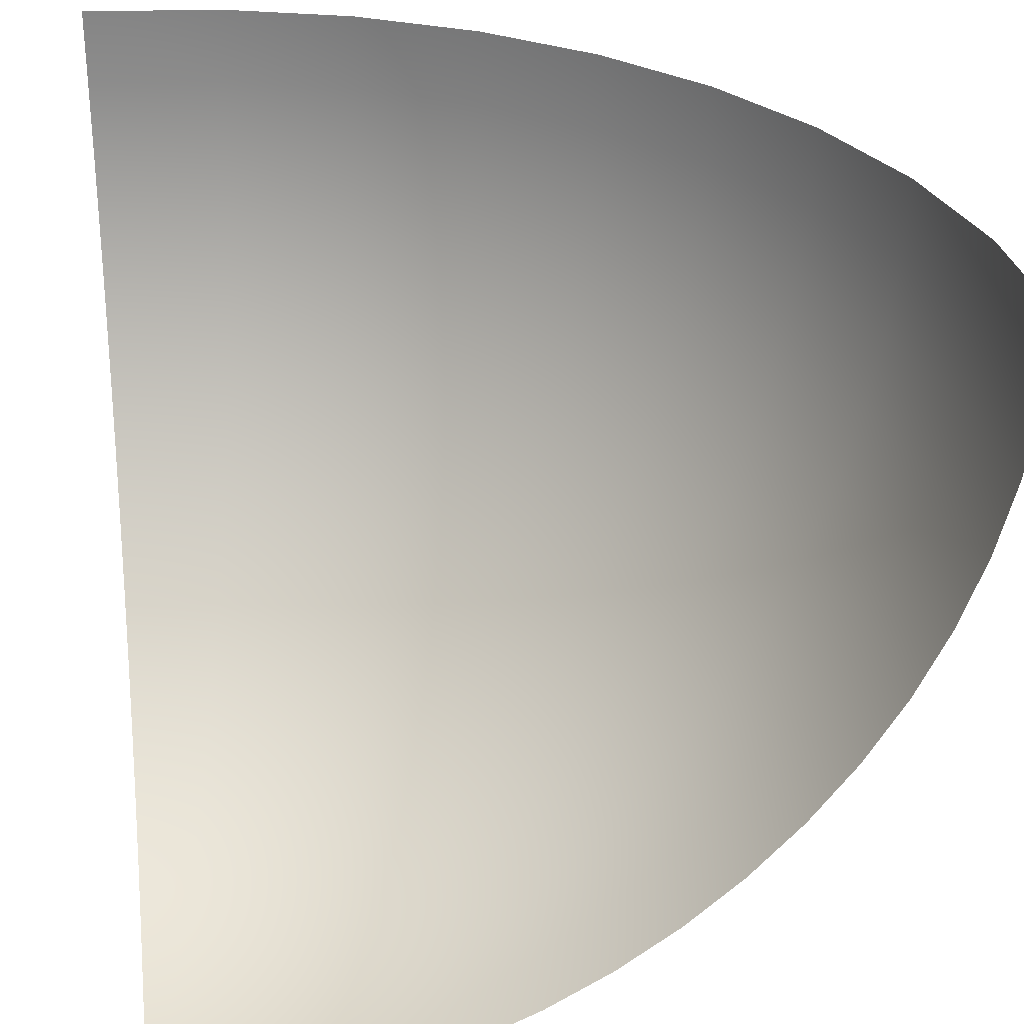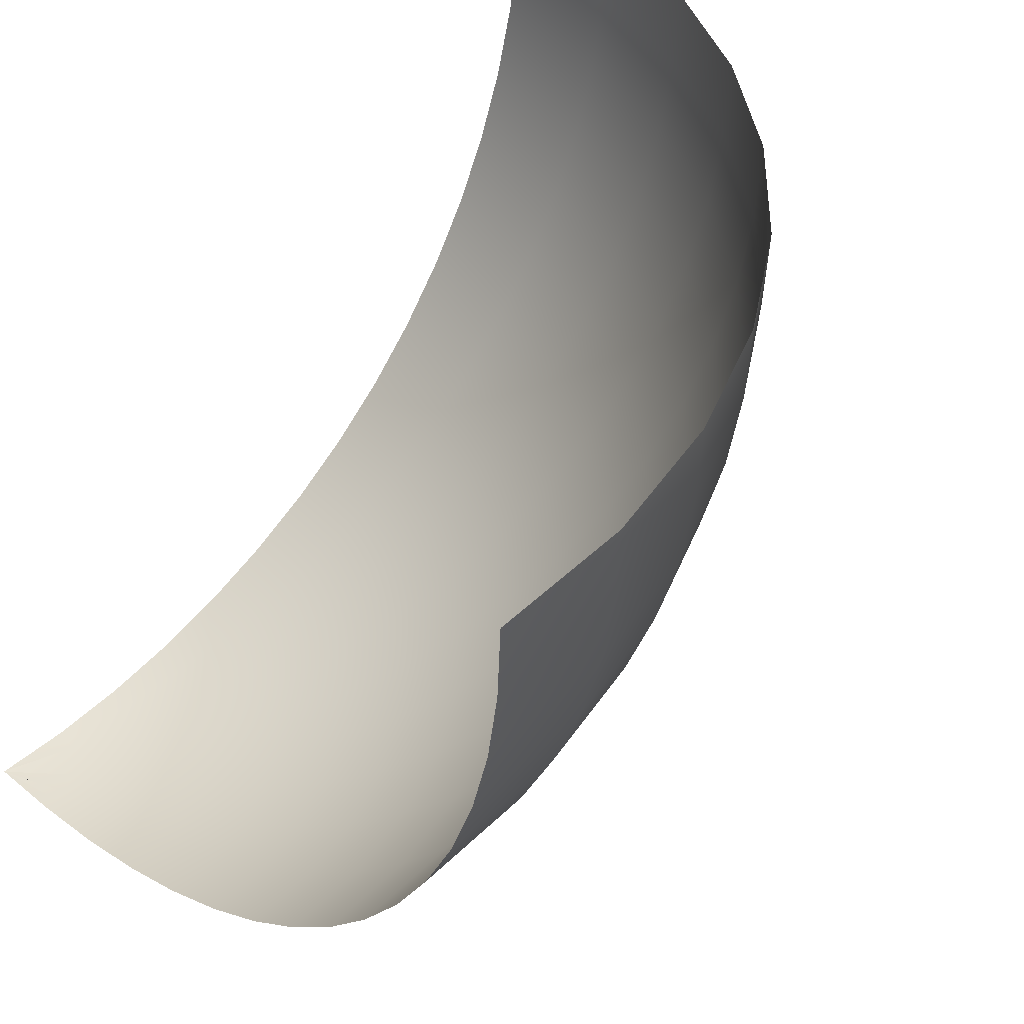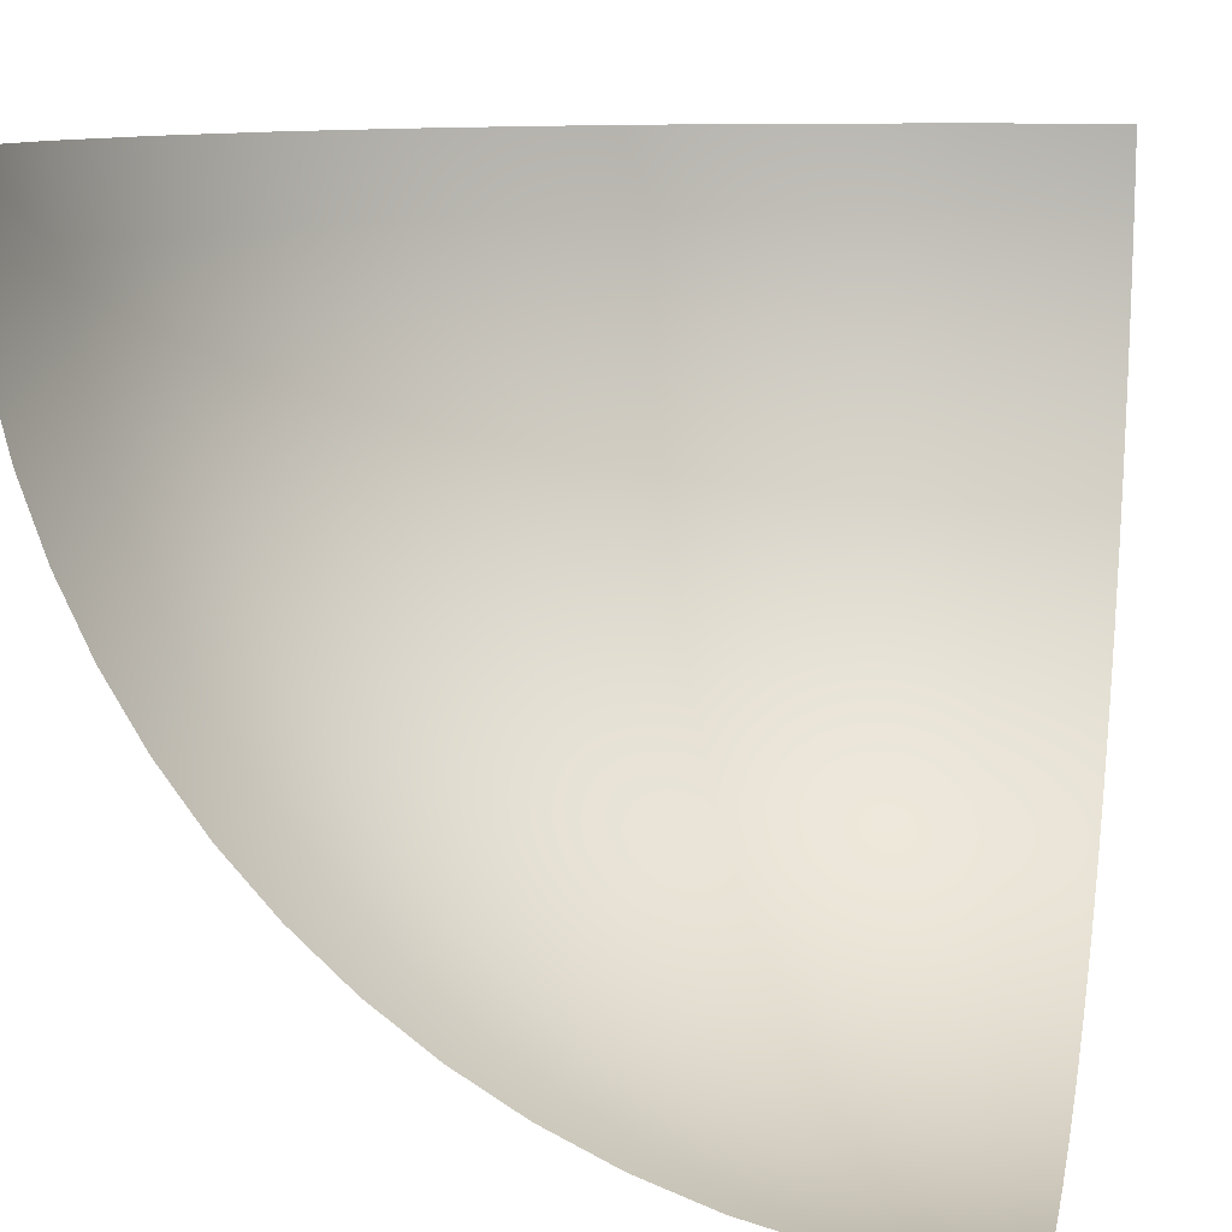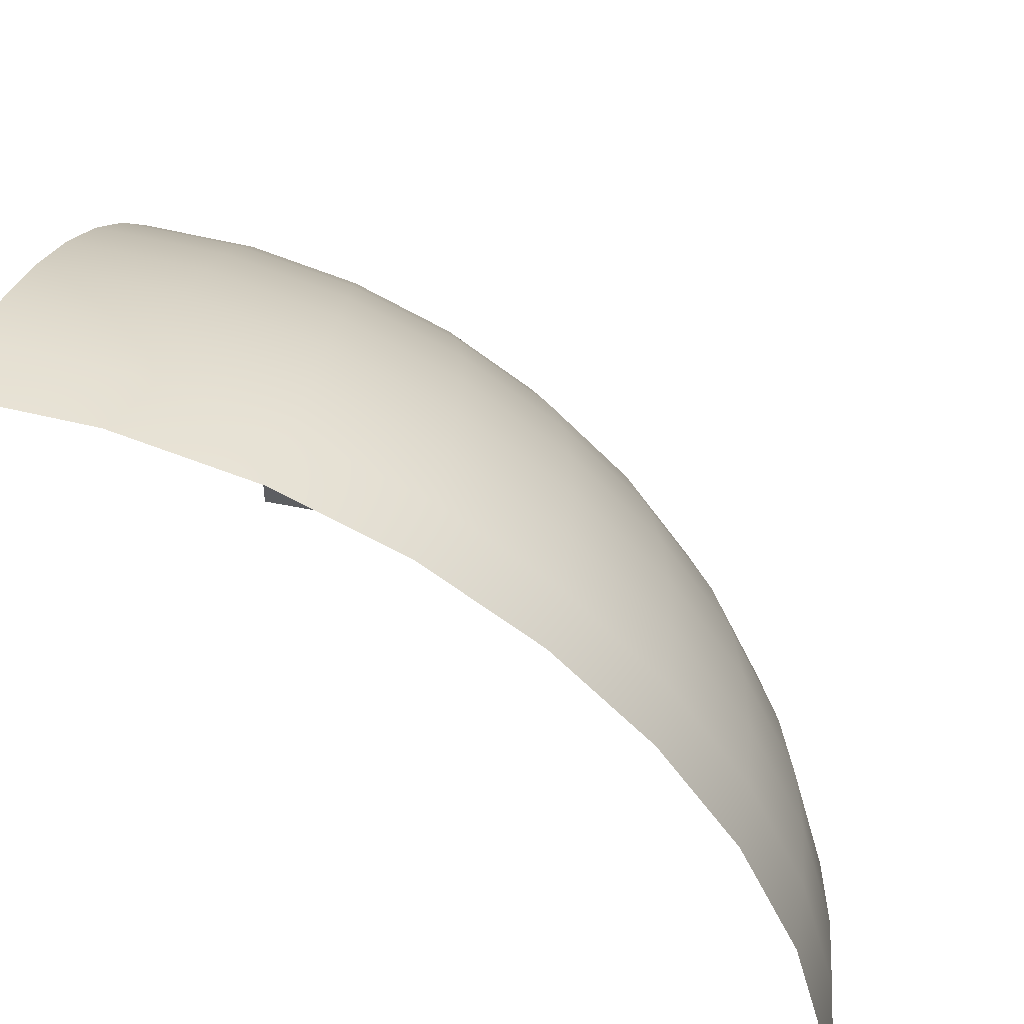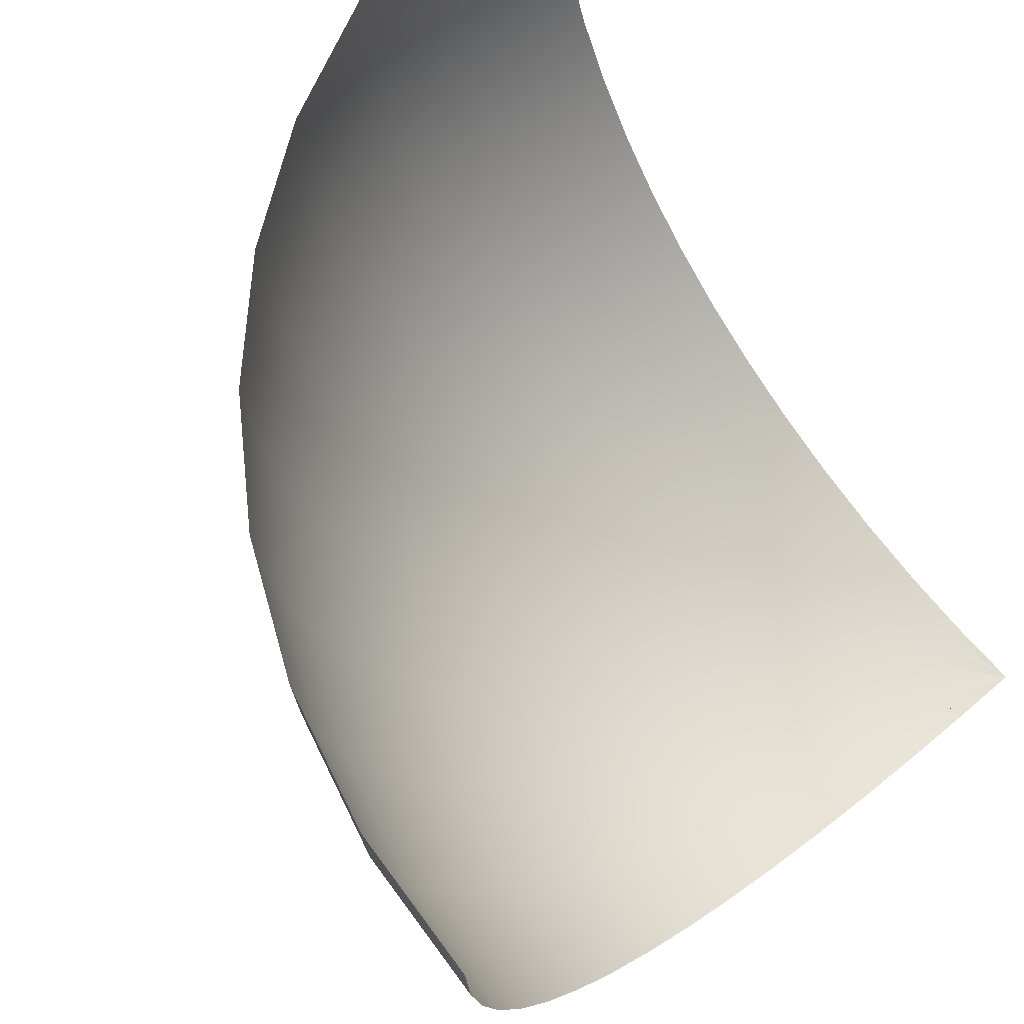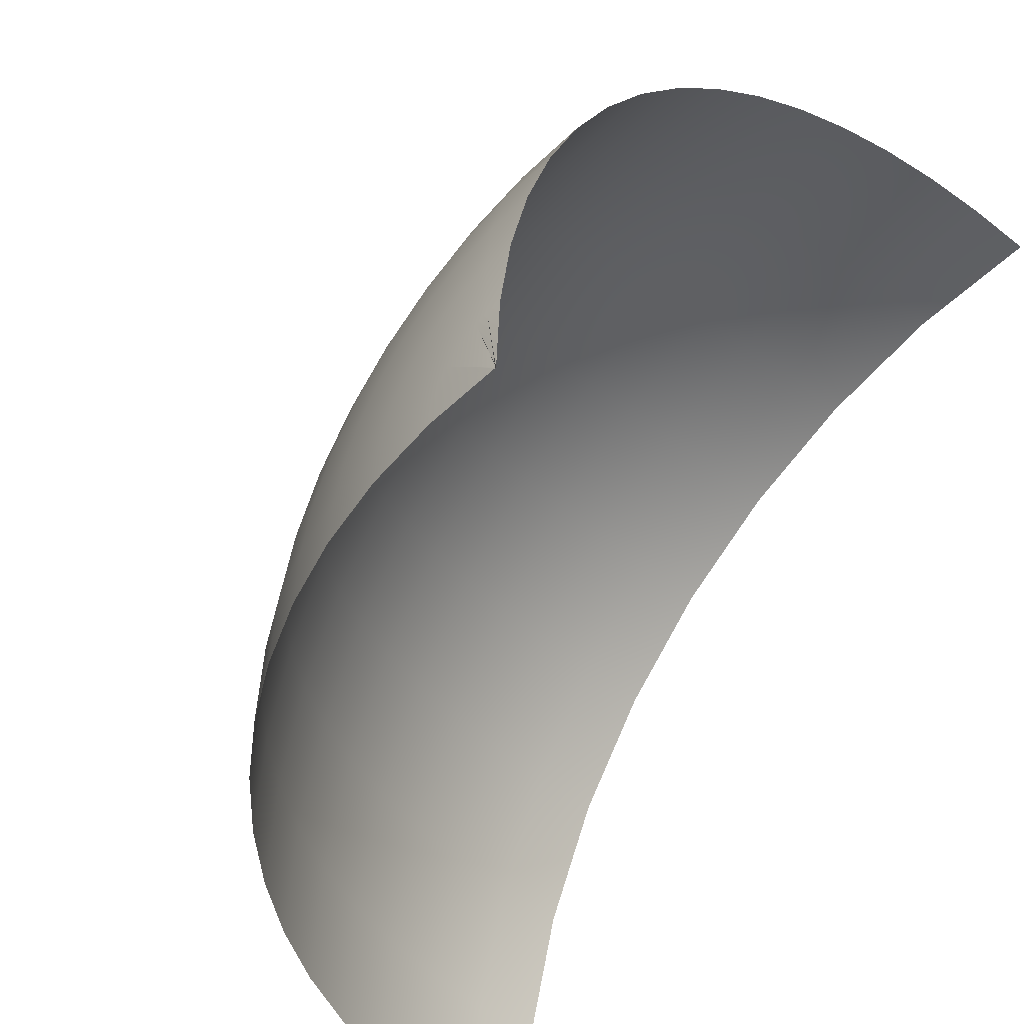
<metadata>
{"format":"obj","ext":"obj","renderer":"f3d","projection":"perspective","resolution":1024,"background":"white","views":[{"elev":31.4,"azim":172.6,"up":"+Y"},{"elev":42.5,"azim":-134.1,"up":"+Y"},{"elev":10.3,"azim":102.1,"up":"+Y"},{"elev":41.3,"azim":-167.9,"up":"+Z"},{"elev":67.2,"azim":48.7,"up":"+Y"},{"elev":-44.3,"azim":46.2,"up":"+Z"}]}
</metadata>
<code>
o Slope.LOD0.002
v -1 2 -1
v 1 -0 -1
v -0.9904 1.804 -1
v -0.9616 1.61 -1
v -0.9139 1.419 -1
v -0.8478 1.235 -1
v -0.7638 1.057 -1
v -0.6629 0.8889 -1
v -0.546 0.7312 -1
v -0.4142 0.5858 -1
v -0.2688 0.454 -1
v -0.1111 0.3371 -1
v 0.05721 0.2362 -1
v 0.2346 0.1522 -1
v 0.4194 0.08612 -1
v 0.6098 0.03843 -1
v 0.804 0.00963 -1
v 1 -0 -1
v 1 2 1
v 1 1.804 0.9904
v 1 1.61 0.9616
v 1 1.419 0.9139
v 1 1.235 0.8478
v 1 1.057 0.7638
v 1 0.8889 0.6629
v 1 0.7312 0.546
v 1 0.5858 0.4142
v 1 0.454 0.2688
v 1 0.3371 0.1111
v 1 0.2362 -0.05721
v 1 0.1522 -0.2346
v 1 0.08612 -0.4194
v 1 0.03843 -0.6098
v 1 0.00963 -0.804
v 1 -0 -0.9983
v 0.9999 -0 -1
v 0.9996 -0 -1.001
v 0.9999 -0 -1.001
v 1.001 -0 -0.9999
v 1.001 -0 -0.9996
v 1 -0 -0.9999
v 0.9983 -0 -1
v 0.8073 0.00963 -0.9634
v 0.8162 0.00963 -0.9317
v 0.8304 0.00963 -0.902
v 0.8501 0.00963 -0.8744
v 0.8744 0.00963 -0.8501
v 0.902 0.00963 -0.8304
v 0.9317 0.00963 -0.8162
v 0.9634 0.00963 -0.8073
v 0.6162 0.03843 -0.9288
v 0.6342 0.03843 -0.864
v 0.6629 0.03843 -0.8039
v 0.7016 0.03843 -0.7492
v 0.7492 0.03843 -0.7016
v 0.8039 0.03843 -0.6629
v 0.864 0.03843 -0.6342
v 0.9288 0.03843 -0.6162
v 0.4289 0.08612 -0.8949
v 0.4557 0.08612 -0.7976
v 0.4986 0.08612 -0.7077
v 0.5561 0.08612 -0.6265
v 0.6265 0.08612 -0.5561
v 0.7077 0.08612 -0.4986
v 0.7976 0.08612 -0.4557
v 0.8949 0.08612 -0.4289
v 0.247 0.1522 -0.862
v 0.2825 0.1522 -0.7332
v 0.3391 0.1522 -0.6143
v 0.4148 0.1522 -0.5074
v 0.5074 0.1522 -0.4148
v 0.6143 0.1522 -0.3391
v 0.7332 0.1522 -0.2825
v 0.862 0.1522 -0.247
v 0.07245 0.2362 -0.8304
v 0.1163 0.2362 -0.6713
v 0.186 0.2362 -0.5246
v 0.2792 0.2362 -0.393
v 0.393 0.2362 -0.2792
v 0.5246 0.2362 -0.186
v 0.6713 0.2362 -0.1163
v 0.8304 0.2362 -0.07245
v -0.09321 0.3371 -0.8004
v -0.04153 0.3371 -0.6126
v 0.04074 0.3371 -0.4396
v 0.1505 0.3371 -0.2845
v 0.2845 0.3371 -0.1505
v 0.4396 0.3371 -0.04074
v 0.6126 0.3371 0.04153
v 0.8004 0.3371 0.09321
v -0.2483 0.454 -0.7724
v -0.1893 0.454 -0.5577
v -0.09531 0.454 -0.3599
v 0.02993 0.454 -0.1828
v 0.1828 0.454 -0.02993
v 0.3599 0.454 0.09531
v 0.5577 0.454 0.1893
v 0.7724 0.454 0.2483
v -0.3914 0.5858 -0.7465
v -0.3256 0.5858 -0.507
v -0.2208 0.5858 -0.2864
v -0.08125 0.5858 -0.0891
v 0.0891 0.5858 0.08125
v 0.2864 0.5858 0.2208
v 0.507 0.5858 0.3256
v 0.7465 0.5858 0.3914
v -0.5211 0.7312 -0.723
v -0.4491 0.7312 -0.461
v -0.3345 0.7312 -0.2198
v -0.182 0.7312 -0.004138
v 0.004137 0.7312 0.182
v 0.2198 0.7312 0.3345
v 0.461 0.7312 0.4491
v 0.723 0.7312 0.5211
v -0.6362 0.8889 -0.7022
v -0.5587 0.8889 -0.4202
v -0.4354 0.8889 -0.1608
v -0.2714 0.8889 0.07123
v -0.07123 0.8889 0.2714
v 0.1608 0.8889 0.4354
v 0.4202 0.8889 0.5587
v 0.7022 0.8889 0.6362
v -0.7355 1.057 -0.6842
v -0.6533 1.057 -0.3851
v -0.5225 1.057 -0.1098
v -0.3485 1.057 0.1363
v -0.1363 1.057 0.3485
v 0.1098 1.057 0.5225
v 0.3851 1.057 0.6533
v 0.6842 1.057 0.7355
v -0.8181 1.235 -0.6693
v -0.7319 1.235 -0.3558
v -0.5949 1.235 -0.06739
v -0.4127 1.235 0.1904
v -0.1904 1.235 0.4127
v 0.06739 1.235 0.5949
v 0.3558 1.235 0.7319
v 0.6693 1.235 0.8181
v -0.8831 1.419 -0.6575
v -0.7939 1.419 -0.3328
v -0.652 1.419 -0.03398
v -0.4632 1.419 0.233
v -0.233 1.419 0.4632
v 0.03398 1.419 0.652
v 0.3328 1.419 0.7939
v 0.6575 1.419 0.8831
v -0.93 1.61 -0.649
v -0.8386 1.61 -0.3161
v -0.6932 1.61 -0.009881
v -0.4997 1.61 0.2637
v -0.2637 1.61 0.4997
v 0.00988 1.61 0.6932
v 0.3161 1.61 0.8386
v 0.649 1.61 0.93
v -0.9584 1.804 -0.6439
v -0.8656 1.804 -0.3061
v -0.718 1.804 0.00467
v -0.5217 1.804 0.2823
v -0.2823 1.804 0.5217
v -0.004671 1.804 0.718
v 0.3061 1.804 0.8656
v 0.6439 1.804 0.9584
v 0.6421 2 0.9679
v 0.3027 2 0.8746
v -0.009538 2 0.7263
v -0.2885 2 0.5291
v -0.5291 2 0.2885
v -0.7263 2 0.009537
v -0.8746 2 -0.3027
v -0.9679 2 -0.6421
f 19 20 162 163
f 20 21 154 162
f 21 22 146 154
f 22 23 138 146
f 23 24 130 138
f 24 25 122 130
f 25 26 114 122
f 26 27 106 114
f 27 28 98 106
f 28 29 90 98
f 29 30 82 90
f 30 31 74 82
f 31 32 66 74
f 32 33 58 66
f 33 34 50 58
f 34 18 42 50
f 50 42 41 49
f 49 41 40 48
f 48 40 39 47
f 47 39 38 46
f 46 38 37 45
f 45 37 36 44
f 44 36 35 43
f 43 35 2 17
f 58 50 49 57
f 57 49 48 56
f 56 48 47 55
f 55 47 46 54
f 54 46 45 53
f 53 45 44 52
f 52 44 43 51
f 51 43 17 16
f 66 58 57 65
f 65 57 56 64
f 64 56 55 63
f 63 55 54 62
f 62 54 53 61
f 61 53 52 60
f 60 52 51 59
f 59 51 16 15
f 74 66 65 73
f 73 65 64 72
f 72 64 63 71
f 71 63 62 70
f 70 62 61 69
f 69 61 60 68
f 68 60 59 67
f 67 59 15 14
f 82 74 73 81
f 81 73 72 80
f 80 72 71 79
f 79 71 70 78
f 78 70 69 77
f 77 69 68 76
f 76 68 67 75
f 75 67 14 13
f 90 82 81 89
f 89 81 80 88
f 88 80 79 87
f 87 79 78 86
f 86 78 77 85
f 85 77 76 84
f 84 76 75 83
f 83 75 13 12
f 98 90 89 97
f 97 89 88 96
f 96 88 87 95
f 95 87 86 94
f 94 86 85 93
f 93 85 84 92
f 92 84 83 91
f 91 83 12 11
f 106 98 97 105
f 105 97 96 104
f 104 96 95 103
f 103 95 94 102
f 102 94 93 101
f 101 93 92 100
f 100 92 91 99
f 99 91 11 10
f 114 106 105 113
f 113 105 104 112
f 112 104 103 111
f 111 103 102 110
f 110 102 101 109
f 109 101 100 108
f 108 100 99 107
f 107 99 10 9
f 122 114 113 121
f 121 113 112 120
f 120 112 111 119
f 119 111 110 118
f 118 110 109 117
f 117 109 108 116
f 116 108 107 115
f 115 107 9 8
f 130 122 121 129
f 129 121 120 128
f 128 120 119 127
f 127 119 118 126
f 126 118 117 125
f 125 117 116 124
f 124 116 115 123
f 123 115 8 7
f 138 130 129 137
f 137 129 128 136
f 136 128 127 135
f 135 127 126 134
f 134 126 125 133
f 133 125 124 132
f 132 124 123 131
f 131 123 7 6
f 146 138 137 145
f 145 137 136 144
f 144 136 135 143
f 143 135 134 142
f 142 134 133 141
f 141 133 132 140
f 140 132 131 139
f 139 131 6 5
f 154 146 145 153
f 153 145 144 152
f 152 144 143 151
f 151 143 142 150
f 150 142 141 149
f 149 141 140 148
f 148 140 139 147
f 147 139 5 4
f 162 154 153 161
f 161 153 152 160
f 160 152 151 159
f 159 151 150 158
f 158 150 149 157
f 157 149 148 156
f 156 148 147 155
f 155 147 4 3
f 163 162 161 164
f 164 161 160 165
f 165 160 159 166
f 166 159 158 167
f 167 158 157 168
f 168 157 156 169
f 169 156 155 170
f 170 155 3 1

</code>
